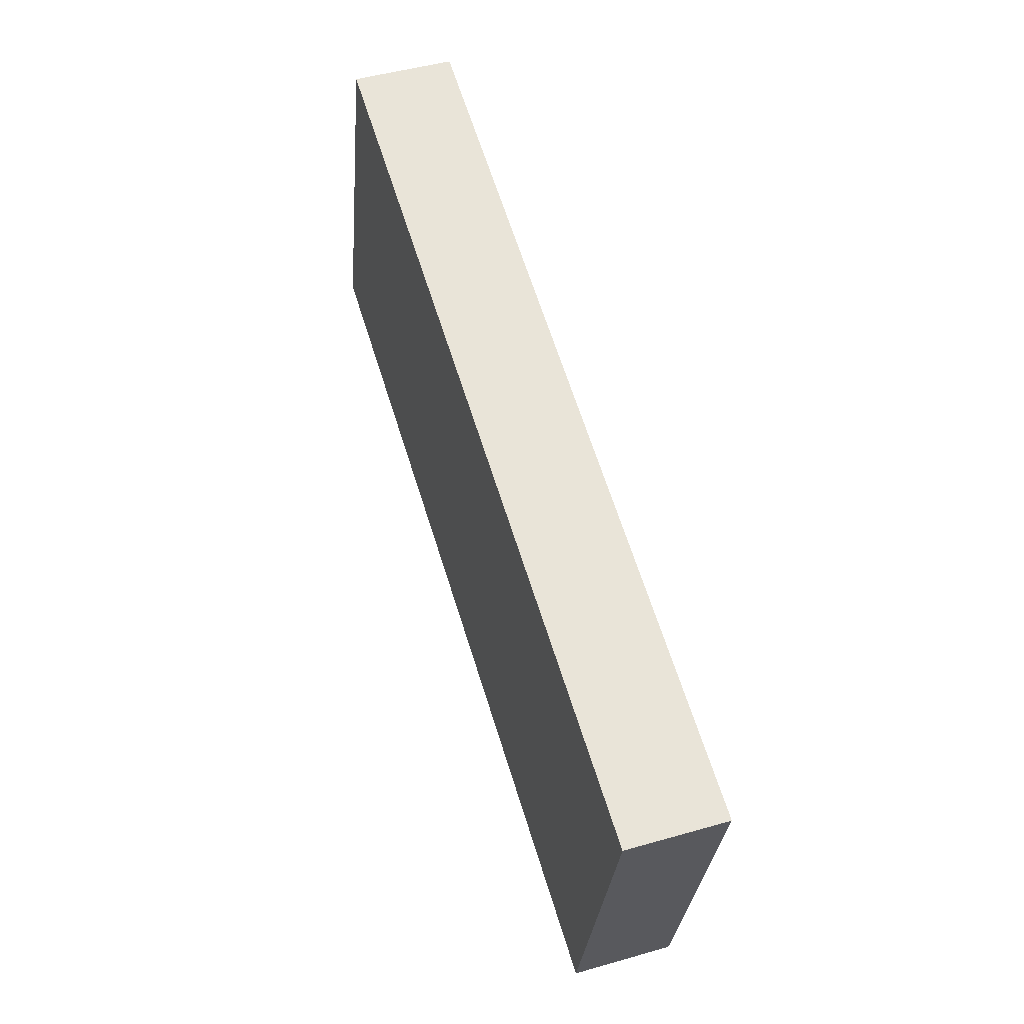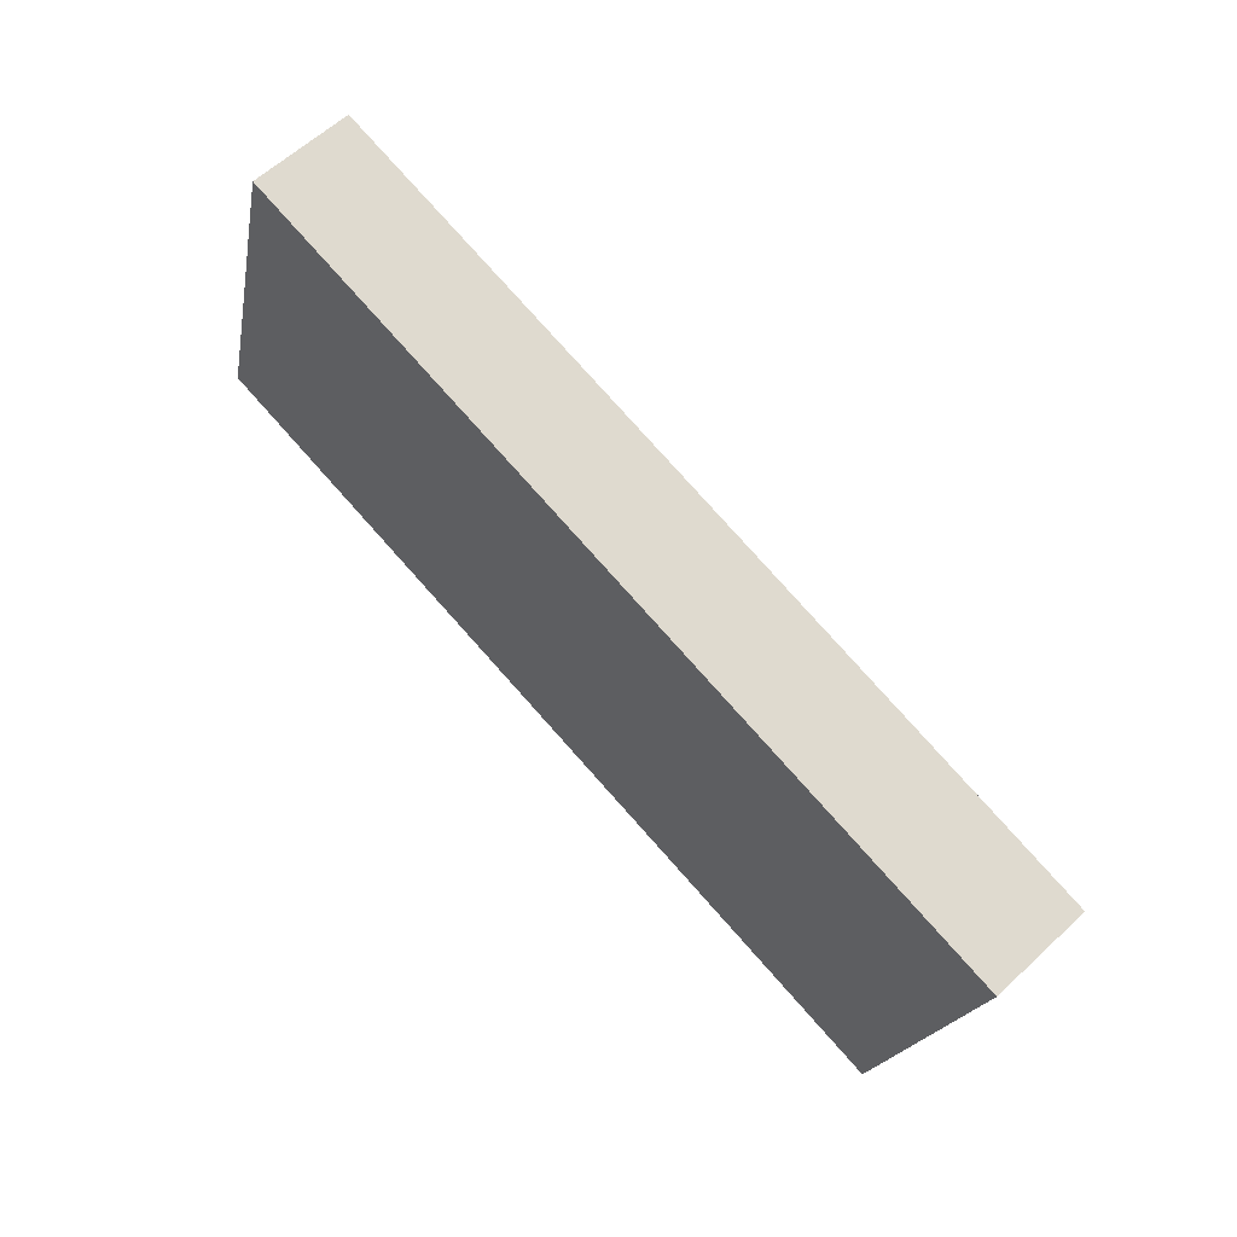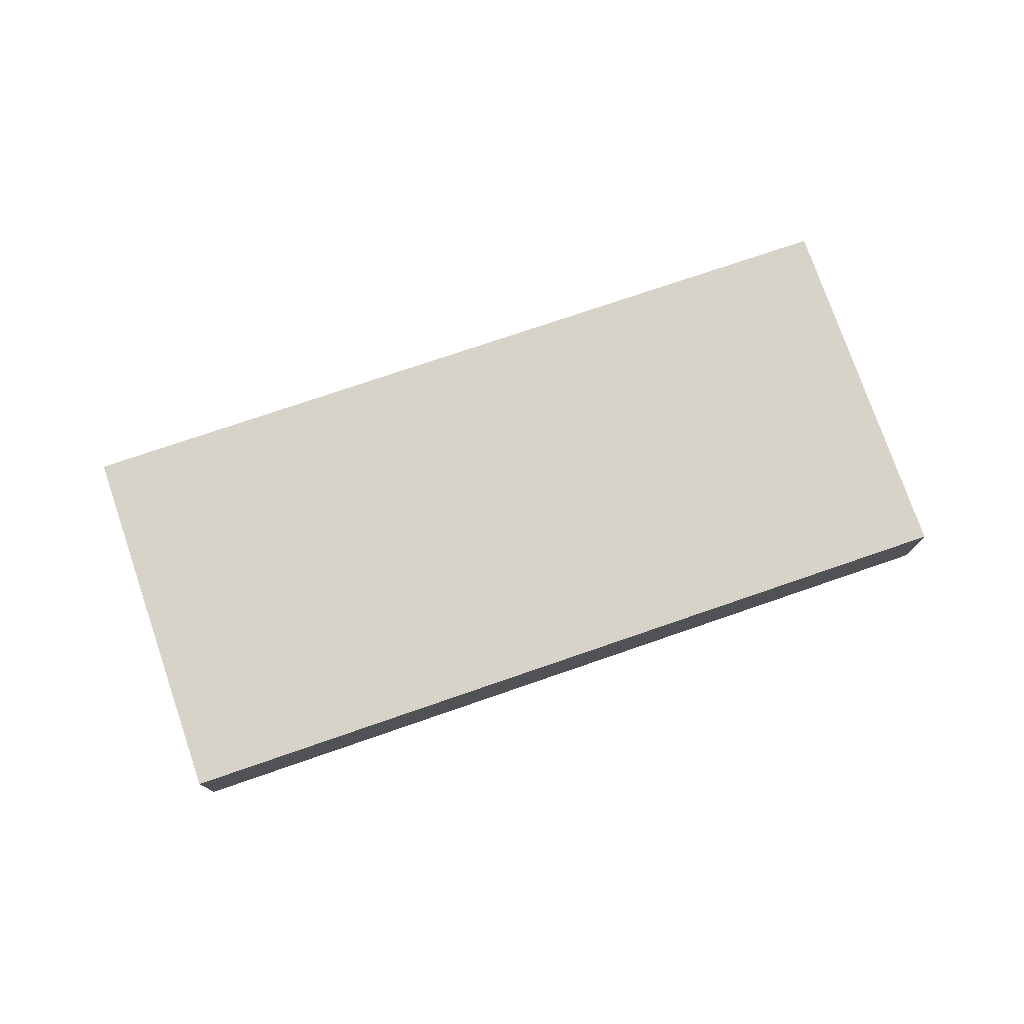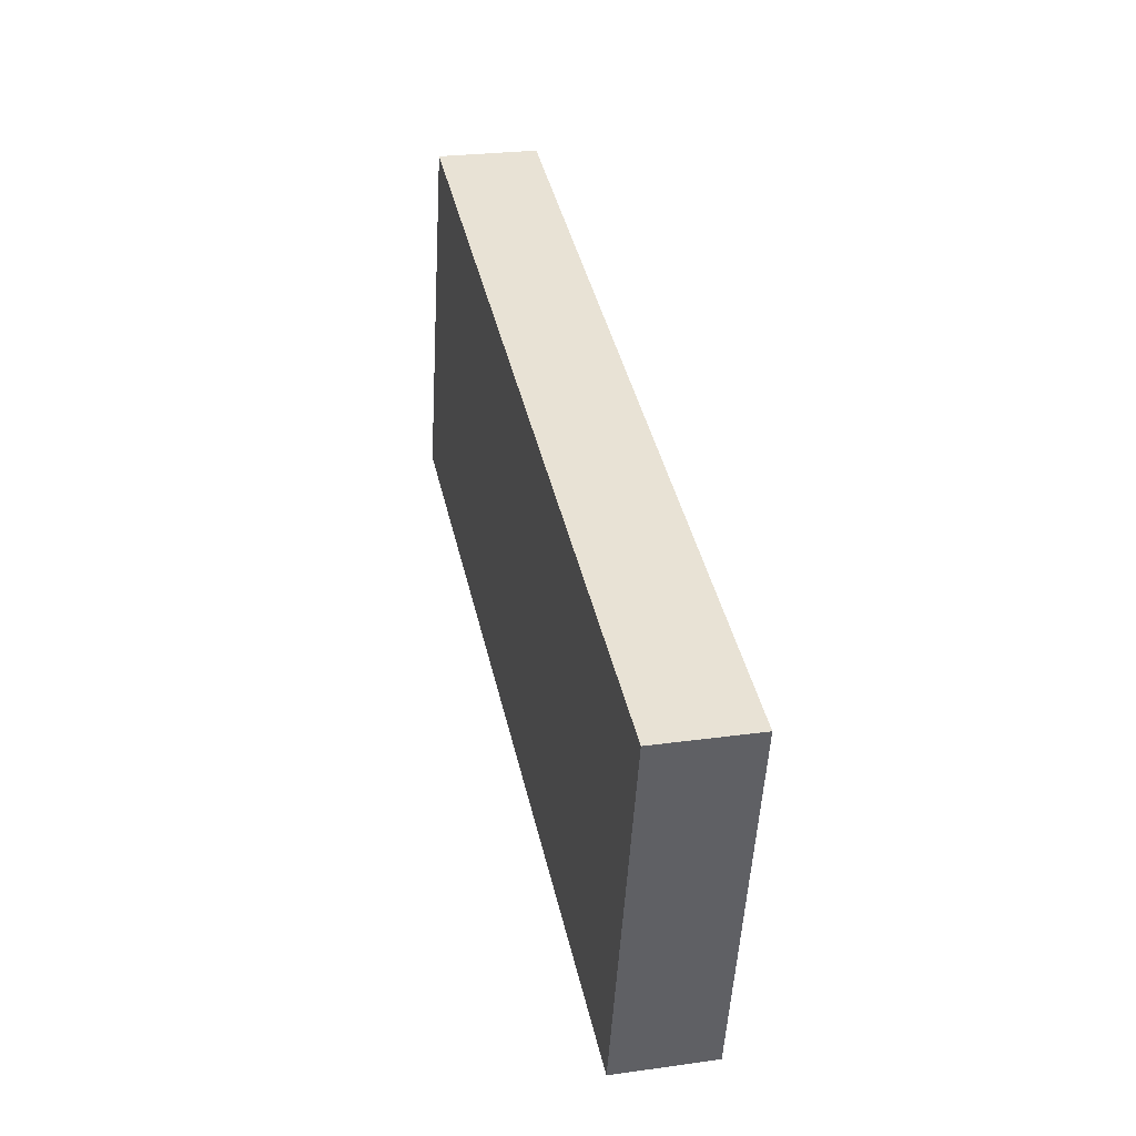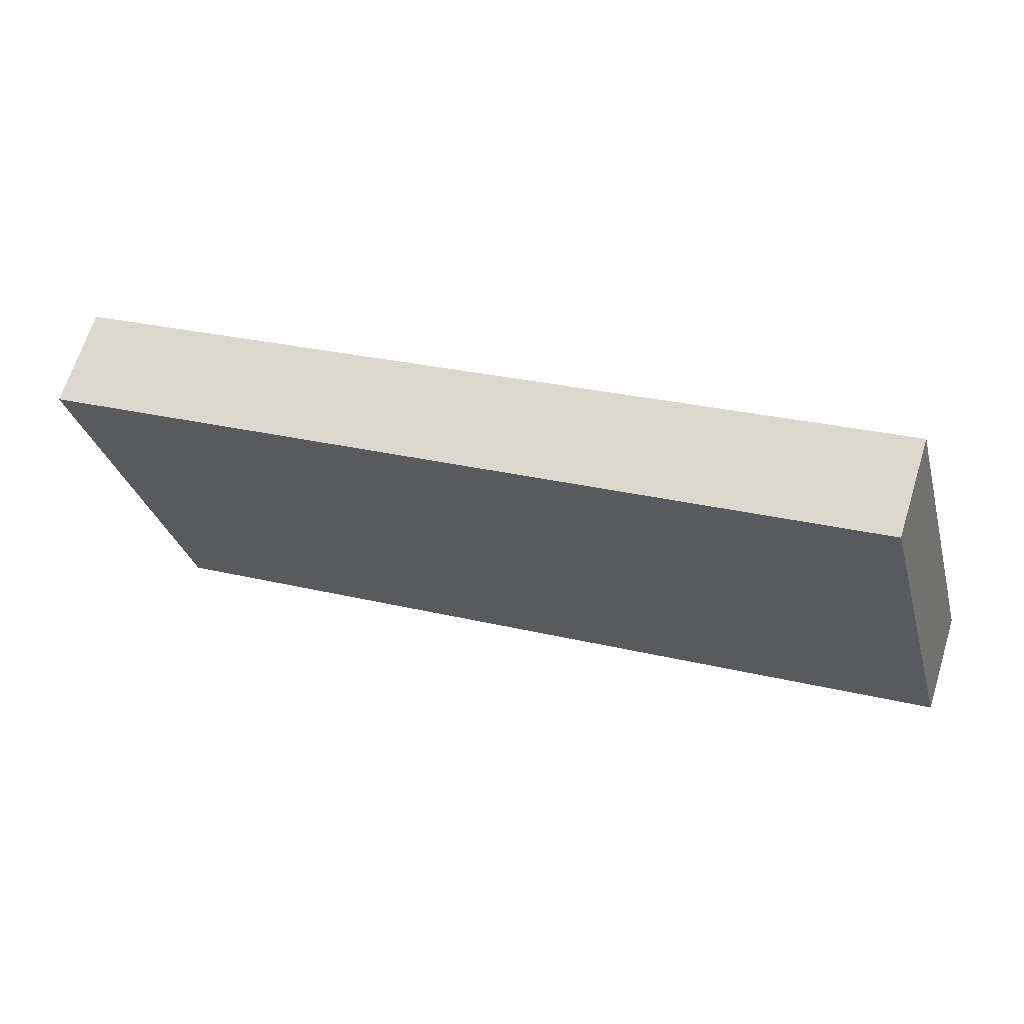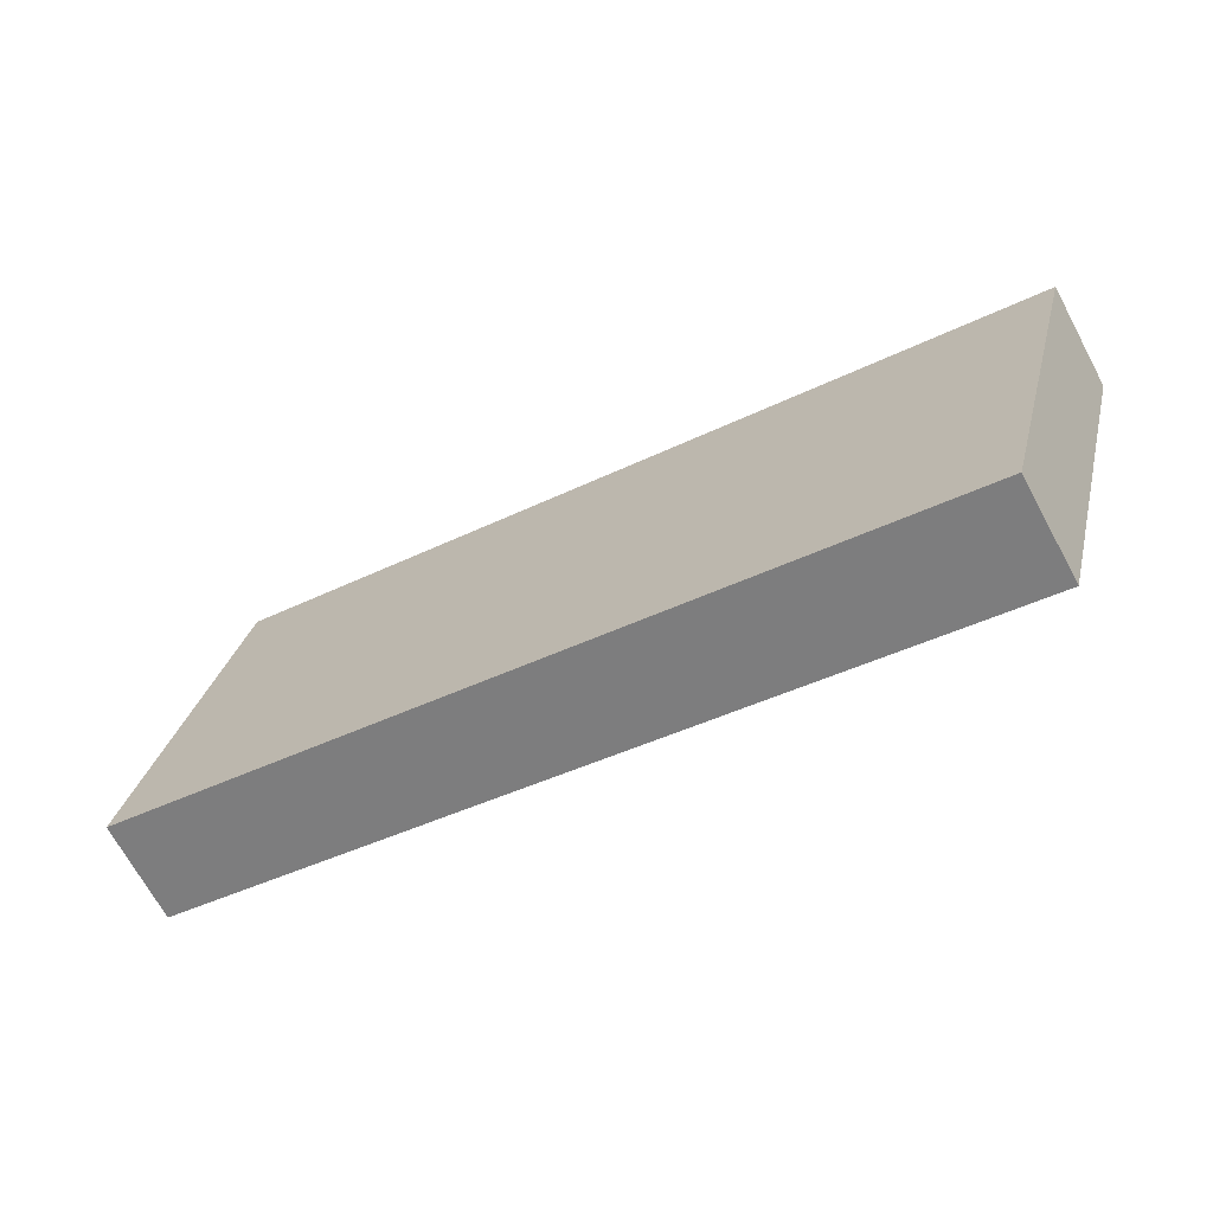
<metadata>
{"format":"obj","ext":"obj","renderer":"f3d","projection":"perspective","resolution":1024,"background":"white","views":[{"elev":48.1,"azim":-107.8,"up":"+Z"},{"elev":60.3,"azim":-133.6,"up":"+Z"},{"elev":76.4,"azim":-33.5,"up":"+Y"},{"elev":25.5,"azim":-102.7,"up":"+Z"},{"elev":65.6,"azim":17.3,"up":"+Z"},{"elev":-68.7,"azim":-151.7,"up":"+Z"}]}
</metadata>
<code>
v  0 1.336 8.181e-17
v  12.39 1.336 -2.024
v  1.282 1.336 -4.944
v  11.12 1.336 2.883
v  12.39 1.239e-16 -2.024
v  1.282 3.027e-16 -4.944
v  0 0 0
v  11.12 -1.765e-16 2.883
g defaultobject
f 1 2 3
f 2 1 4
f 5 3 2
f 3 5 6
f 6 1 3
f 1 6 7
f 7 4 1
f 4 7 8
f 8 2 4
f 2 8 5
f 5 7 6
f 7 5 8

</code>
